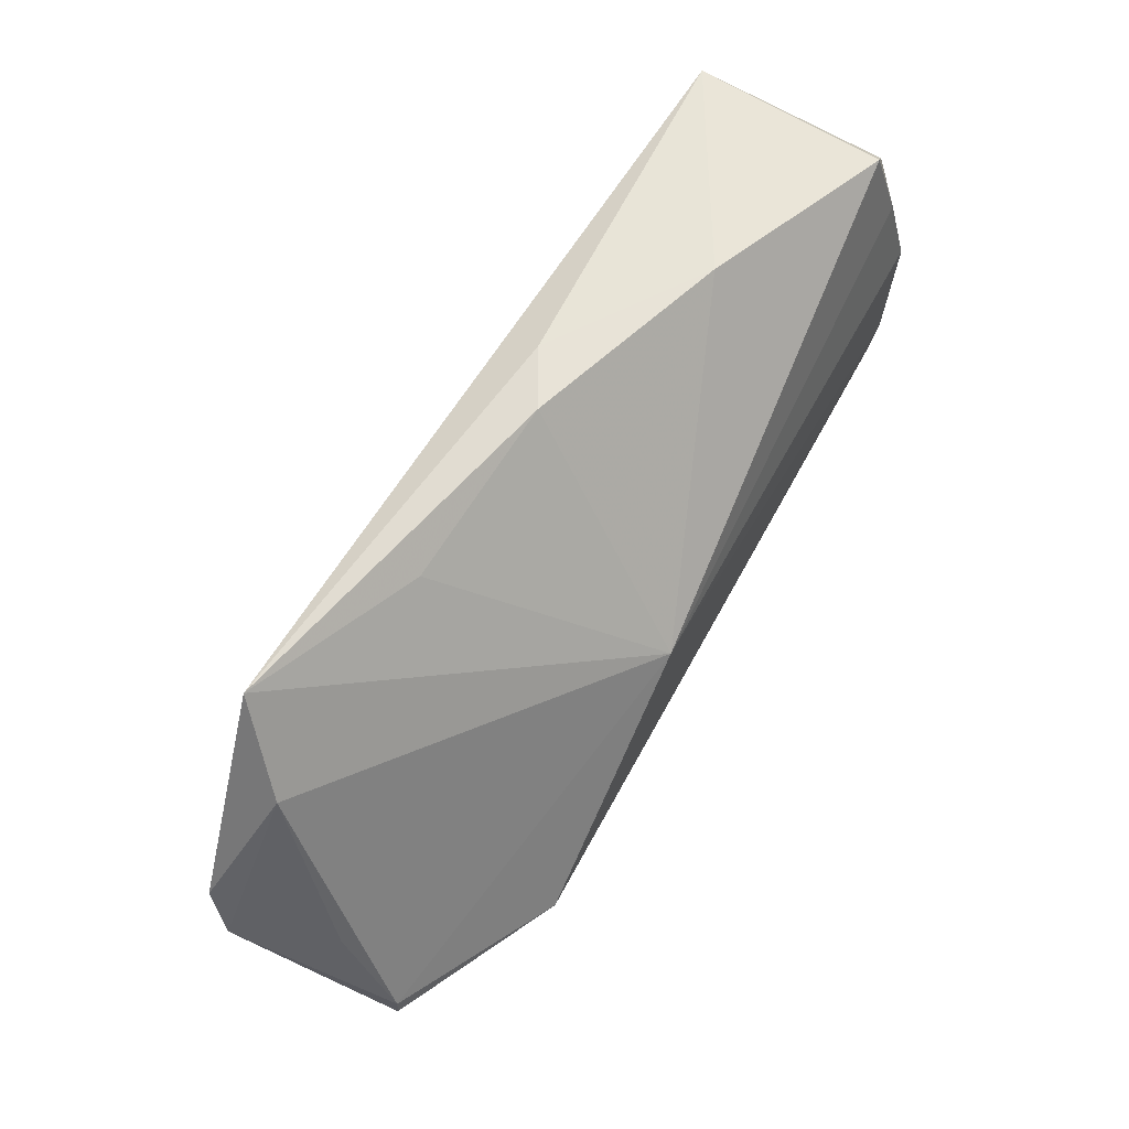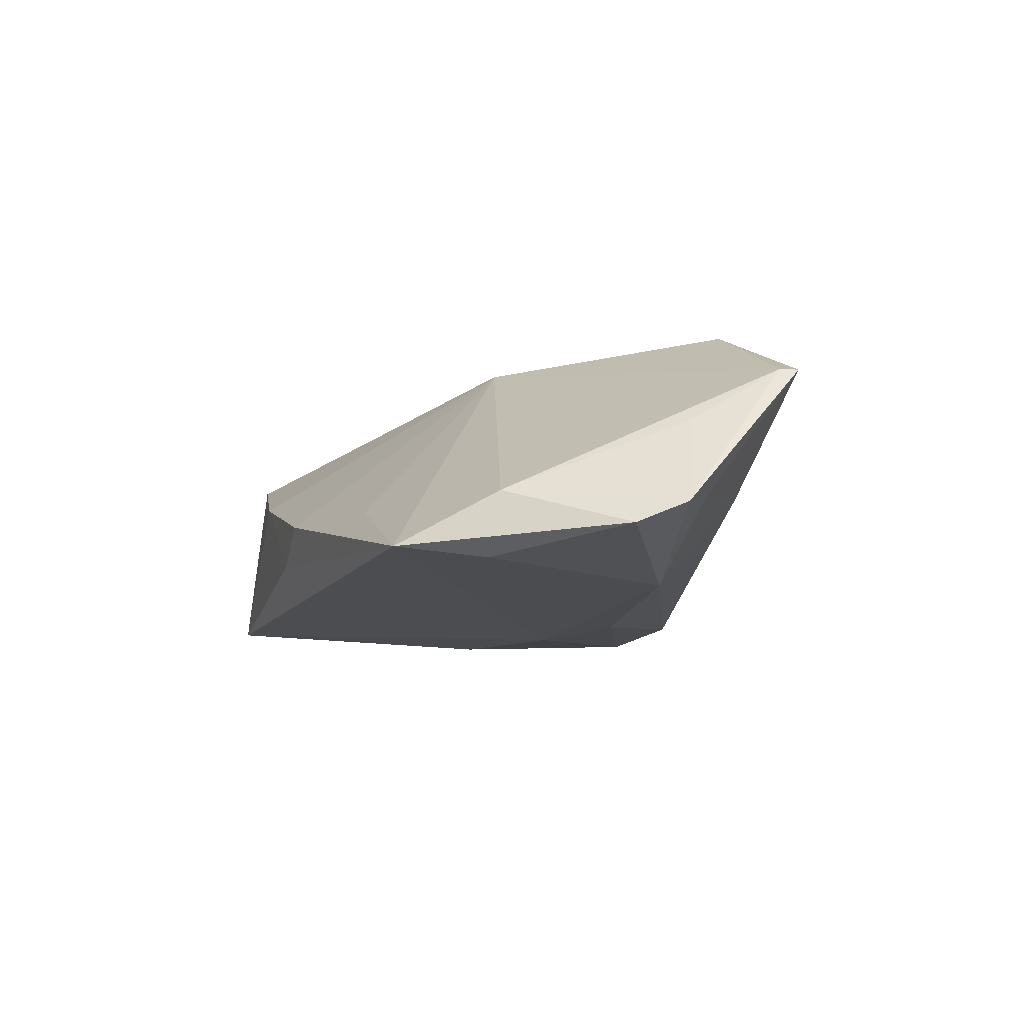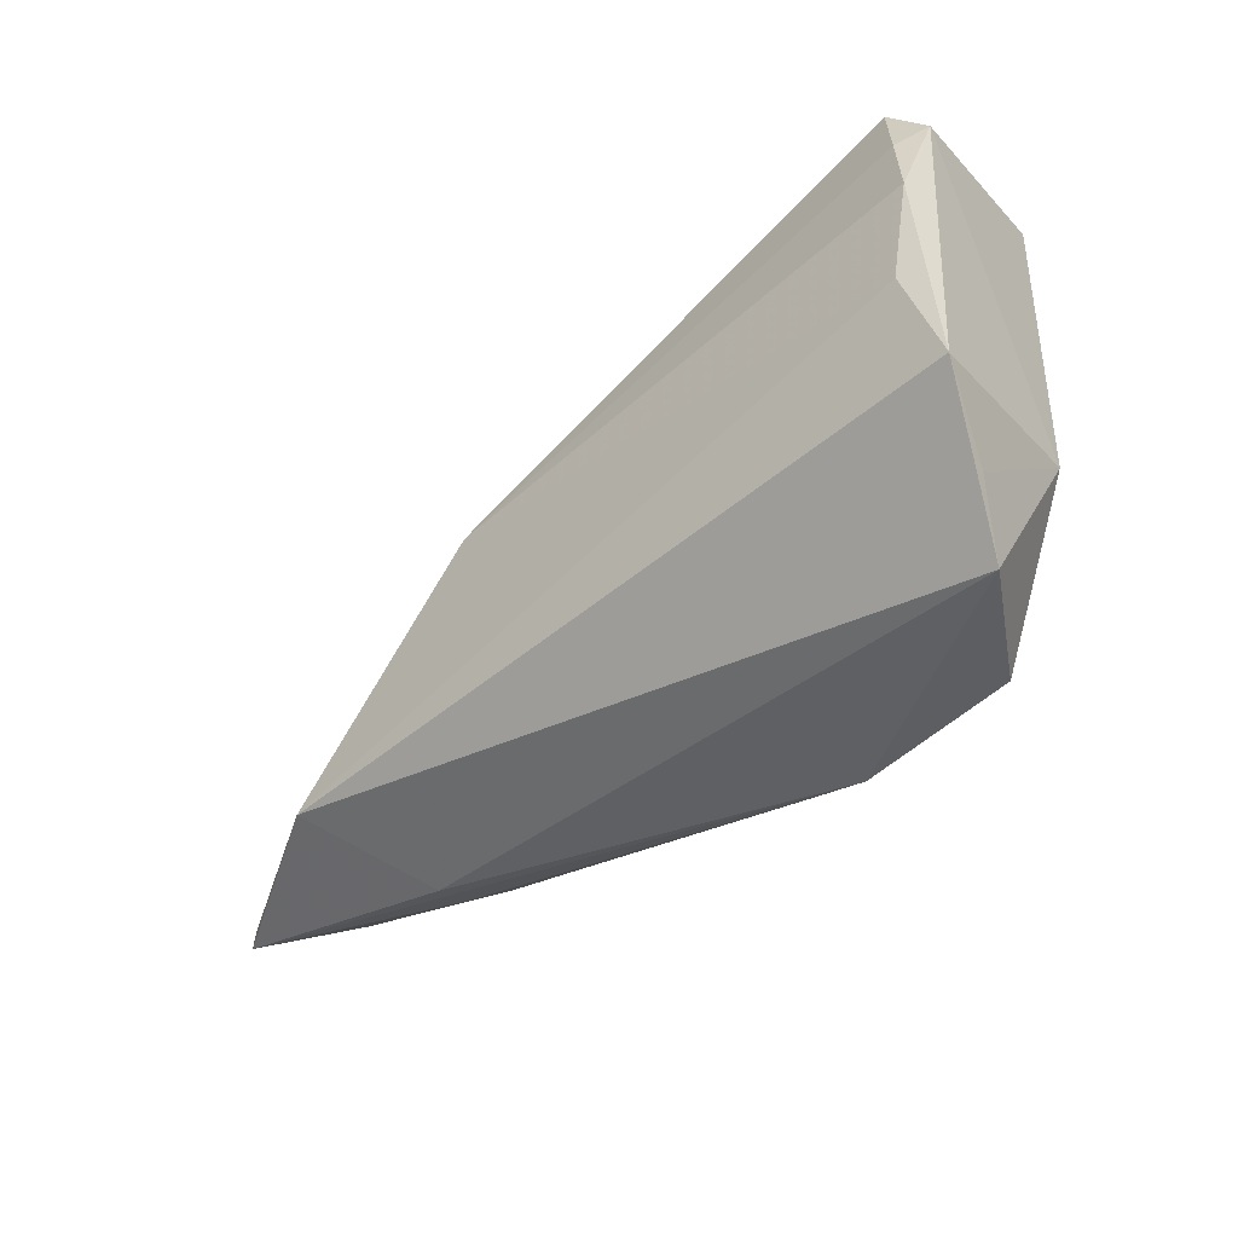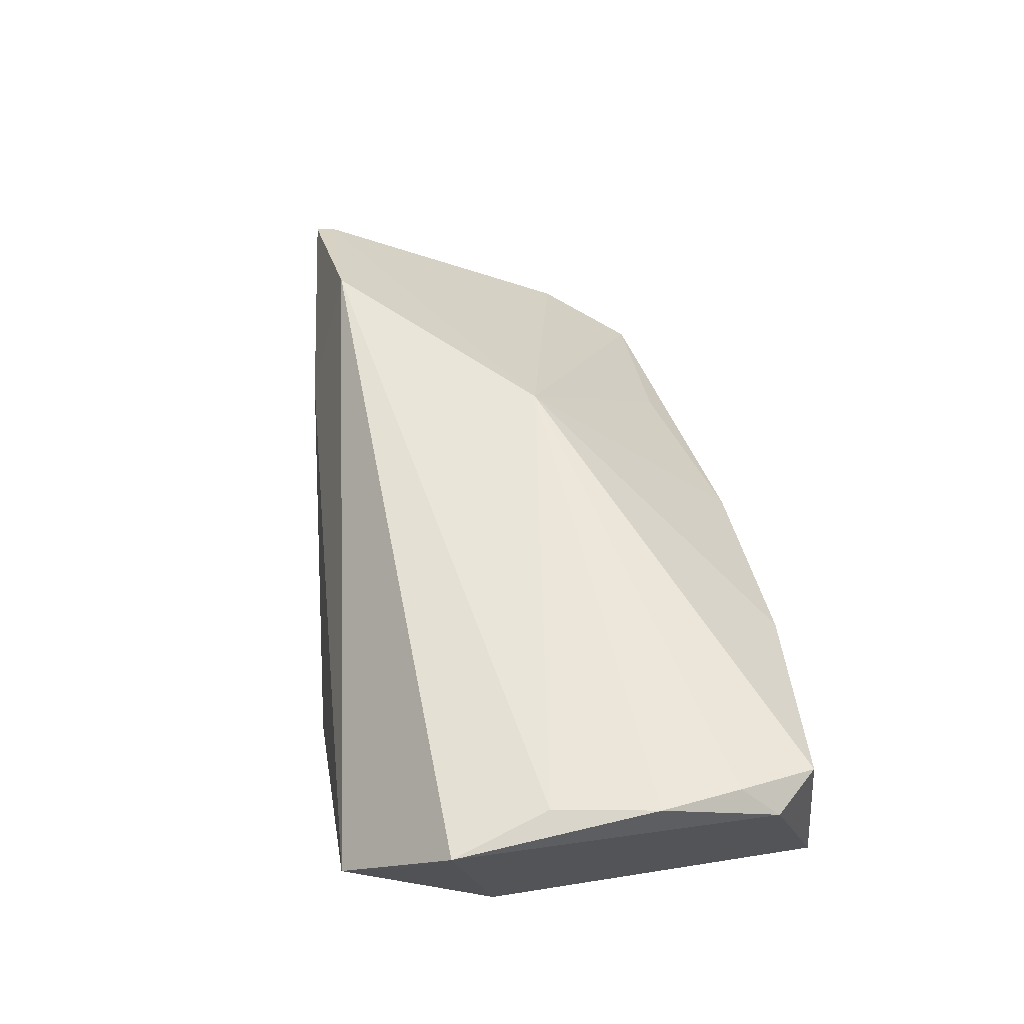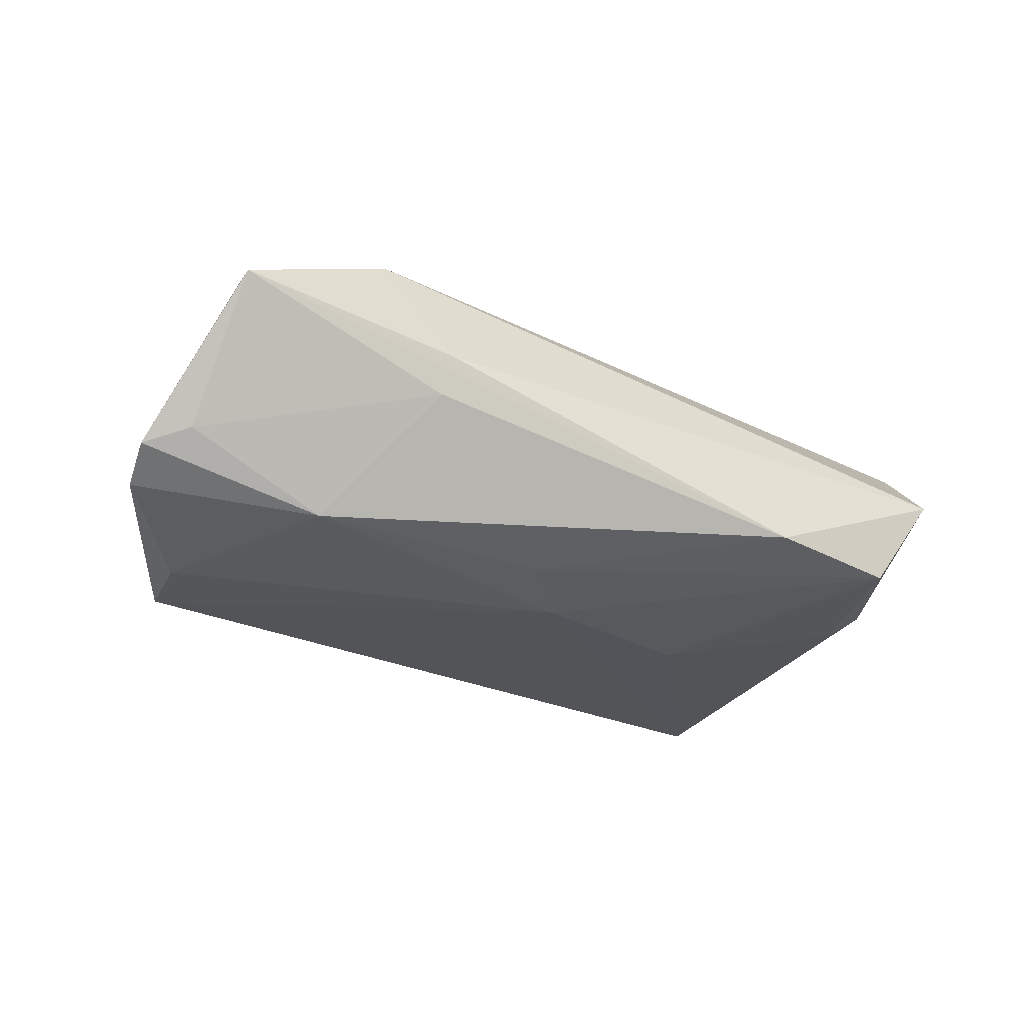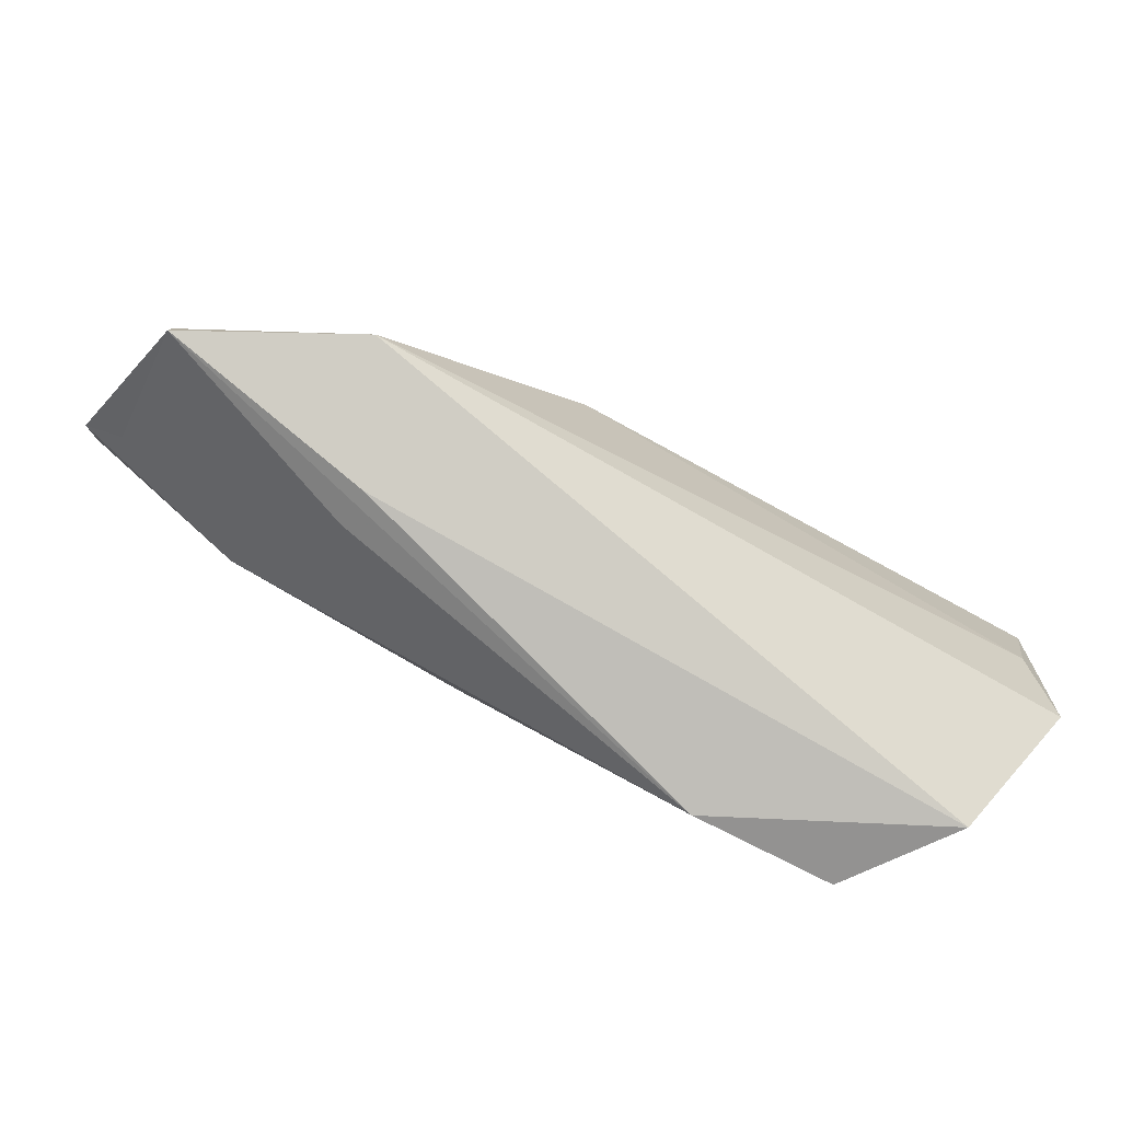
<metadata>
{"format":"obj","ext":"obj","renderer":"f3d","projection":"perspective","resolution":1024,"background":"white","views":[{"elev":61.9,"azim":-61.1,"up":"+Y"},{"elev":-13.6,"azim":-105.4,"up":"+Z"},{"elev":-44.8,"azim":44.9,"up":"+Y"},{"elev":55.7,"azim":79.7,"up":"+Z"},{"elev":-31.0,"azim":-33.9,"up":"+Z"},{"elev":-75.7,"azim":-29.1,"up":"+Y"}]}
</metadata>
<code>
v -0.06683 0.001702 -0.01429
v -0.03018 0.02625 -0.006218
v -0.06233 -0.00693 -0.0001667
v -0.0005067 0.03197 -0.007759
v -0.06305 -0.01844 0.006986
v 0.03971 -0.01187 -0.0111
v -0.05748 0.01523 -0.009122
v -0.03547 -0.02501 0.002384
v 0.01833 -0.0001428 -0.01543
v -0.01563 0.004963 0.01857
v 0.04517 0.03144 -0.01015
v 0.0491 0.008311 0.01857
v 0.04288 -0.03098 0.002619
v -0.01391 -0.01276 -0.01677
v 0.01879 0.03207 0.005044
v 0.04655 -0.004926 0.01857
v -0.007963 0.03207 -0.003607
v -0.06326 -0.02081 0.007028
v -0.0634 -0.008352 -0.00976
v -0.05433 0.01581 -0.01663
v -0.006181 -0.00502 -0.01772
v -0.05181 0.02684 -0.01537
v 0.04721 0.01884 0.01666
v 0.04602 -0.01204 -0.006539
v 0.04613 -0.02417 0.00788
v 0.04983 0.0234 0.01317
v -0.04266 -0.01885 0.01762
v -0.03595 -0.02322 -0.002752
v 0.03345 -0.02966 -0.0113
v 0.01456 -0.03104 -0.01144
v -0.0451 -0.008904 -0.01692
v -0.06827 -0.004367 -0.01173
v 0.04511 0.02894 0.01436
v 0.05001 -0.01759 0.01661
f 11 21 22
f 29 24 13
f 27 13 34
f 8 13 27
f 14 21 29
f 9 21 11
f 29 21 9
f 11 33 26
f 34 24 26
f 26 24 11
f 34 26 12
f 15 33 11
f 10 33 15
f 29 13 30
f 30 13 8
f 30 14 29
f 25 24 34
f 34 13 25
f 25 13 24
f 10 22 7
f 32 3 7
f 5 27 10
f 10 7 5
f 5 7 3
f 5 3 32
f 21 14 31
f 14 30 31
f 31 30 28
f 6 9 11
f 29 9 6
f 11 24 6
f 6 24 29
f 23 33 10
f 10 12 23
f 23 26 33
f 23 12 26
f 10 27 16
f 16 12 10
f 16 27 34
f 34 12 16
f 11 22 4
f 4 15 11
f 2 22 10
f 8 27 18
f 27 5 18
f 18 30 8
f 28 30 18
f 18 5 32
f 1 31 32
f 32 7 1
f 1 7 22
f 17 4 22
f 15 4 17
f 22 2 17
f 10 15 17
f 17 2 10
f 32 31 19
f 19 18 32
f 19 31 28
f 28 18 19
f 20 1 22
f 31 1 20
f 20 22 21
f 21 31 20

</code>
